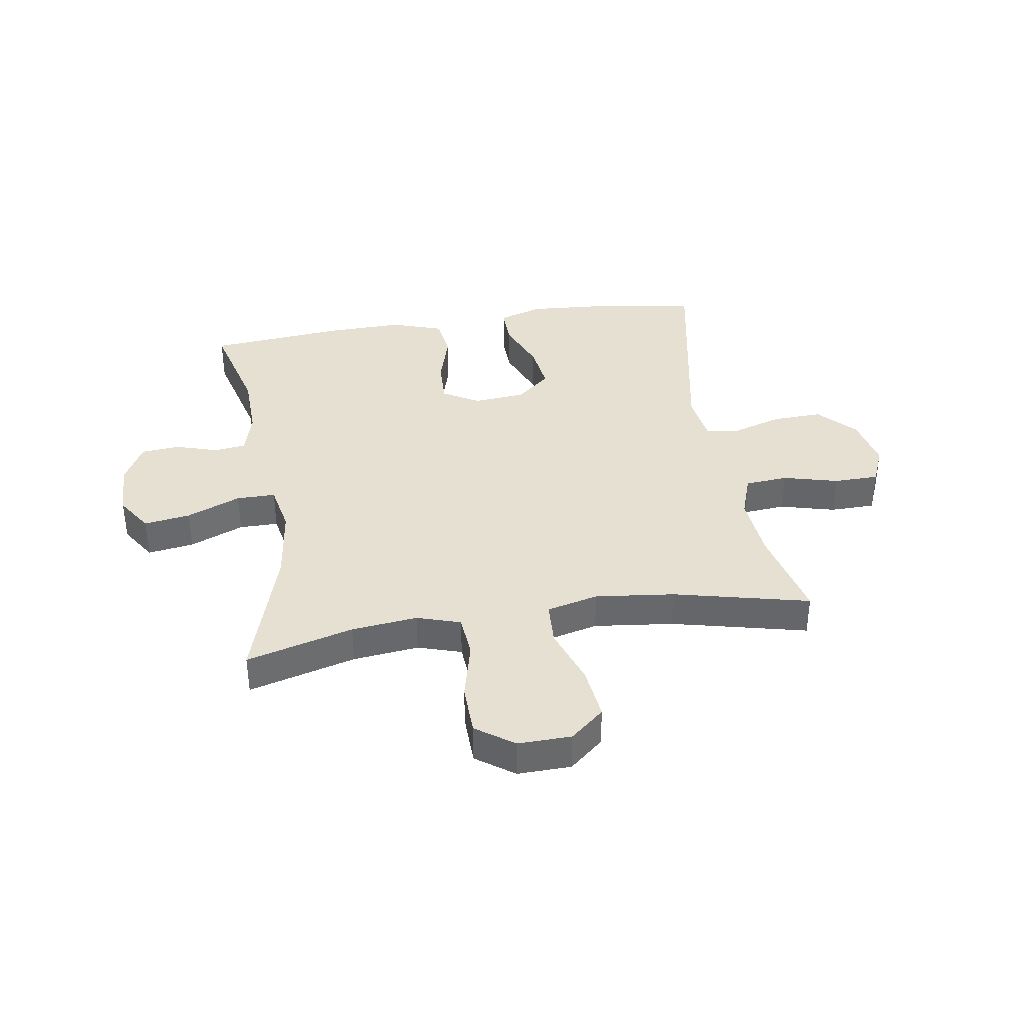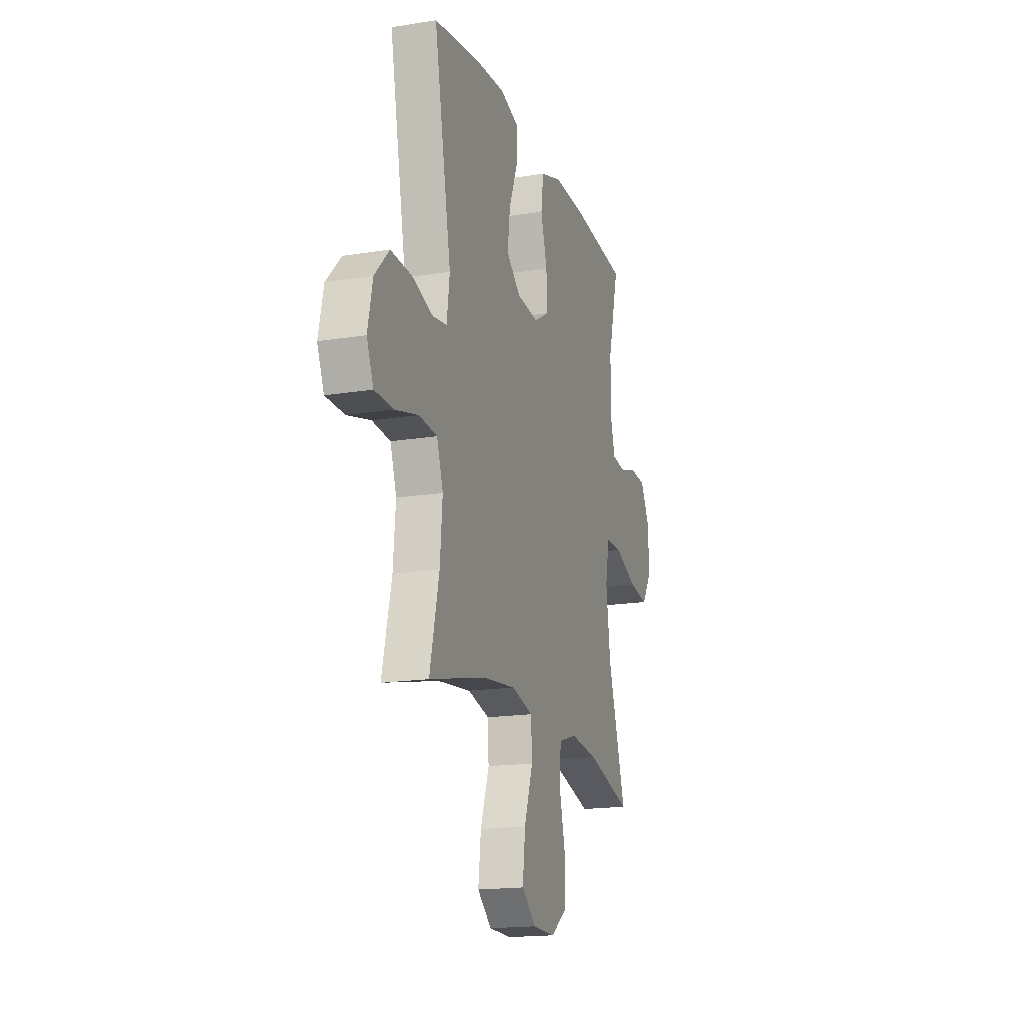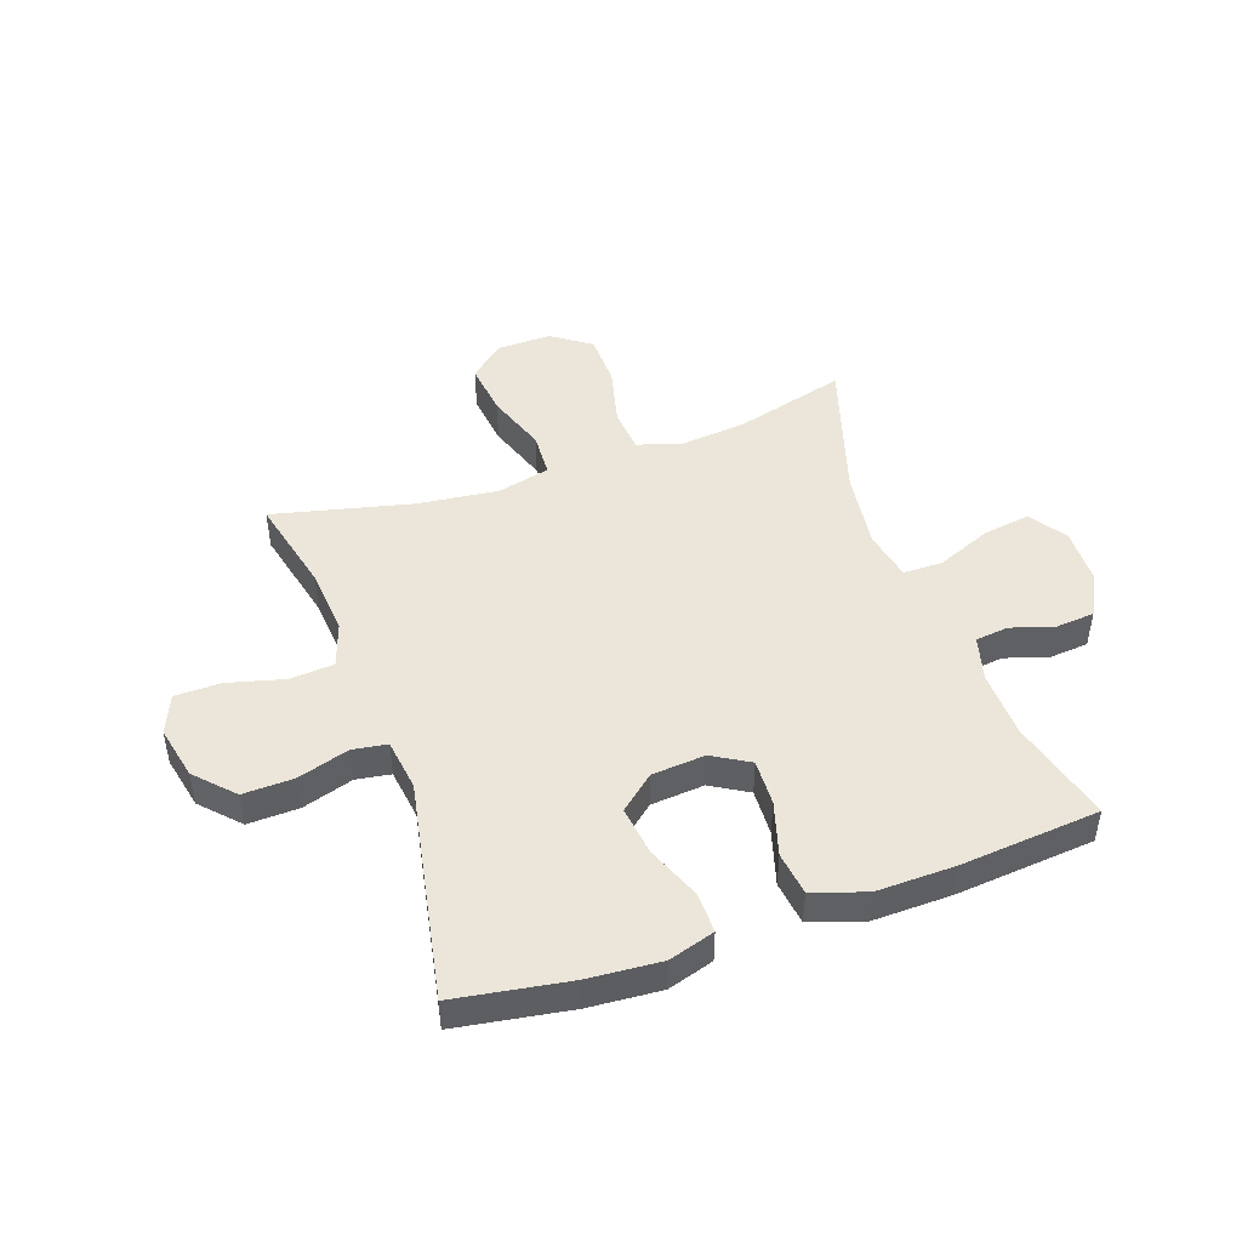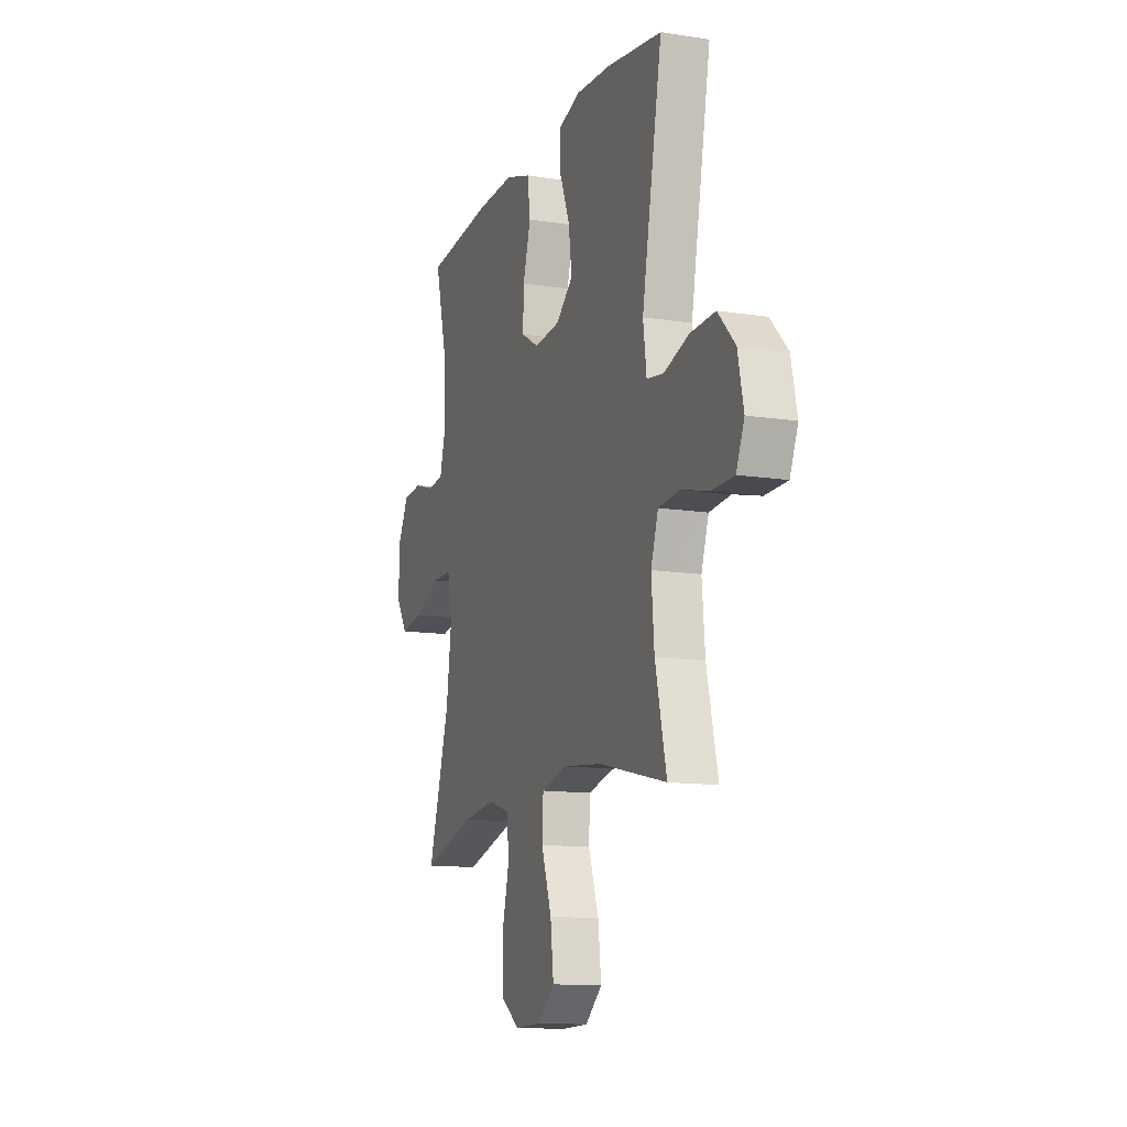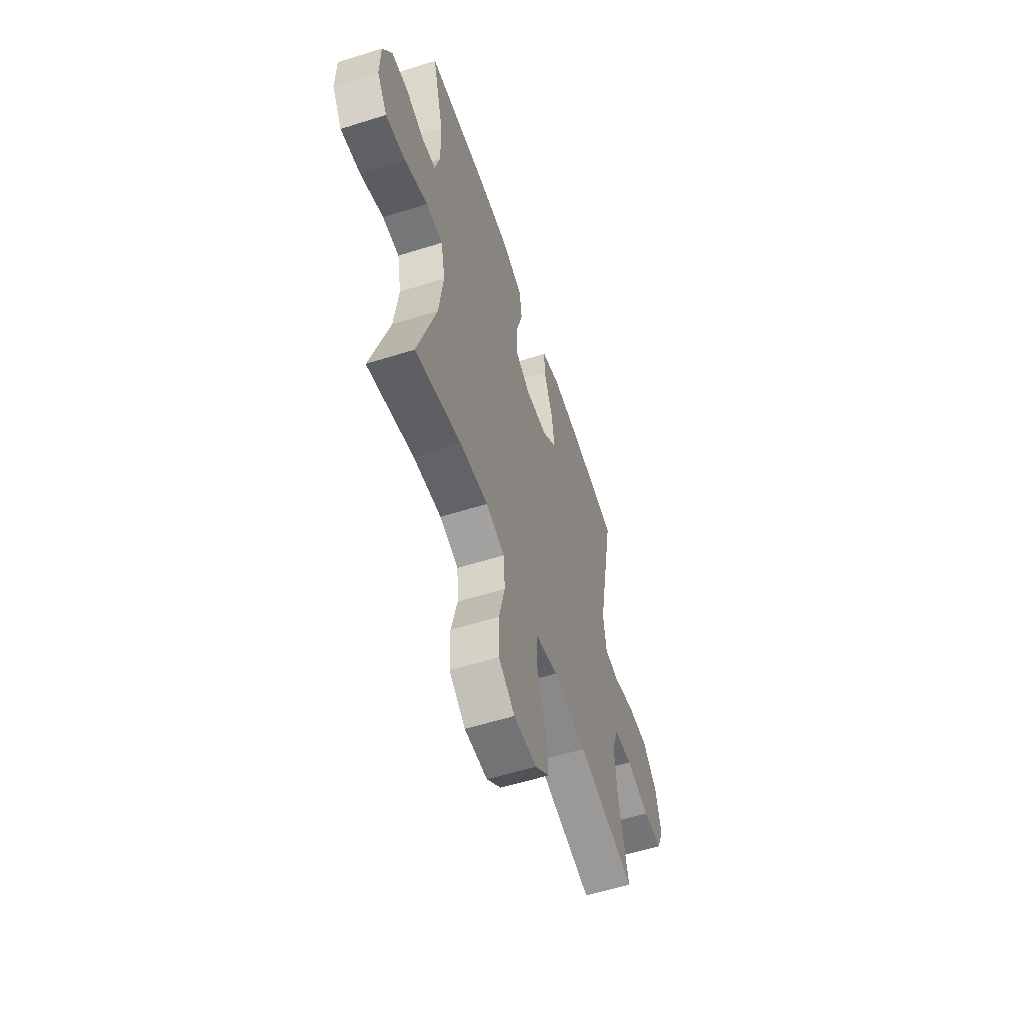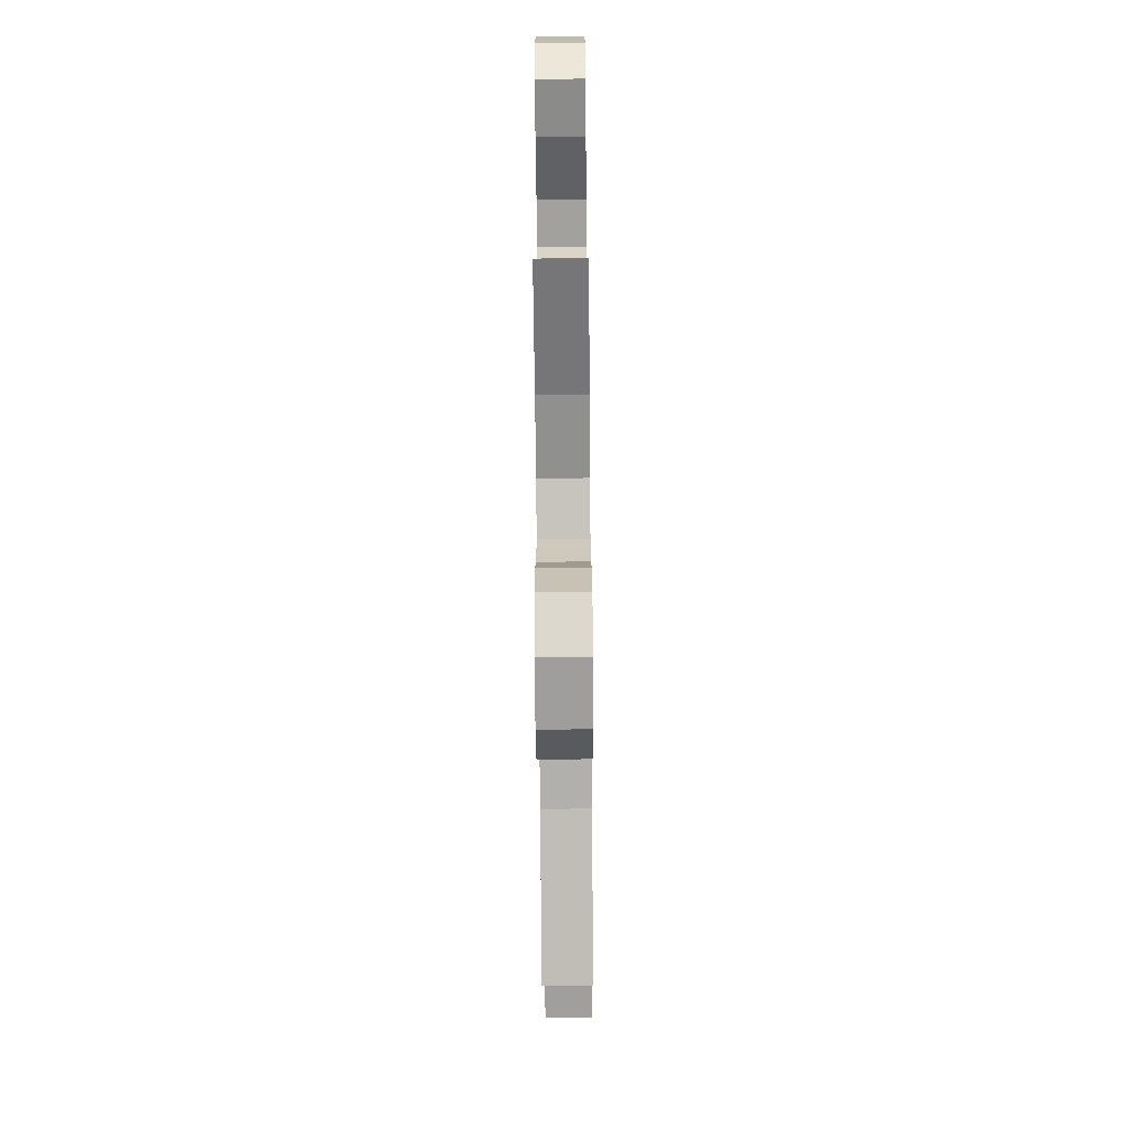
<metadata>
{"format":"obj","ext":"obj","renderer":"f3d","projection":"perspective","resolution":1024,"background":"white","views":[{"elev":37.8,"azim":171.0,"up":"+Y"},{"elev":-17.4,"azim":-72.2,"up":"+Z"},{"elev":46.8,"azim":-19.2,"up":"+Y"},{"elev":-12.8,"azim":-109.8,"up":"+Z"},{"elev":-57.0,"azim":108.2,"up":"+Z"},{"elev":-72.1,"azim":90.5,"up":"+Z"}]}
</metadata>
<code>
v 0.5 0.07 0.5
v 0.454 0.07 0.323
v 0.451 0.07 0.208
v 0.472 0.07 0.132
v 0.528 0.07 0.125
v 0.601 0.07 0.148
v 0.668 0.07 0.142
v 0.706 0.07 0.071
v 0.708 0.07 -0.026
v 0.667 0.07 -0.089
v 0.586 0.07 -0.077
v 0.492 0.07 -0.038
v 0.424 0.07 -0.038
v 0.407 0.07 -0.124
v 0.425 0.07 -0.258
v 0.5 0.07 -0.5
v 0.313 0.07 -0.449
v 0.198 0.07 -0.436
v 0.122 0.07 -0.46
v 0.116 0.07 -0.536
v 0.141 0.07 -0.637
v 0.139 0.07 -0.727
v 0.073 0.07 -0.774
v -0.02 0.07 -0.772
v -0.079 0.07 -0.722
v -0.068 0.07 -0.629
v -0.032 0.07 -0.526
v -0.036 0.07 -0.45
v -0.126 0.07 -0.428
v -0.264 0.07 -0.444
v -0.5 0.07 -0.5
v -0.461 0.07 -0.335
v -0.451 0.07 -0.22
v -0.477 0.07 -0.144
v -0.552 0.07 -0.138
v -0.648 0.07 -0.163
v -0.726 0.07 -0.162
v -0.754 0.07 -0.096
v -0.734 0.07 -0.004
v -0.674 0.07 0.059
v -0.587 0.07 0.056
v -0.5 0.07 0.029
v -0.441 0.07 0.038
v -0.429 0.07 0.126
v -0.5 0.07 0.5
v -0.307 0.07 0.531
v -0.183 0.07 0.54
v -0.105 0.07 0.516
v -0.106 0.07 0.447
v -0.143 0.07 0.355
v -0.154 0.07 0.271
v -0.095 0.07 0.221
v -0.004 0.07 0.213
v 0.059 0.07 0.25
v 0.056 0.07 0.329
v 0.029 0.07 0.421
v 0.039 0.07 0.495
v 0.129 0.07 0.525
v 0.263 0.07 0.522
v 0.5 0 0.5
v 0.454 0 0.323
v 0.451 0 0.208
v 0.472 0 0.132
v 0.528 0 0.125
v 0.601 0 0.148
v 0.668 0 0.142
v 0.706 0 0.071
v 0.708 0 -0.026
v 0.667 0 -0.089
v 0.586 0 -0.077
v 0.492 0 -0.038
v 0.424 0 -0.038
v 0.407 0 -0.124
v 0.425 0 -0.258
v 0.5 0 -0.5
v 0.313 0 -0.449
v 0.198 0 -0.436
v 0.122 0 -0.46
v 0.116 0 -0.536
v 0.141 0 -0.637
v 0.139 0 -0.727
v 0.073 0 -0.774
v -0.02 0 -0.772
v -0.079 0 -0.722
v -0.068 0 -0.629
v -0.032 0 -0.526
v -0.036 0 -0.45
v -0.126 0 -0.428
v -0.264 0 -0.444
v -0.5 0 -0.5
v -0.461 0 -0.335
v -0.451 0 -0.22
v -0.477 0 -0.144
v -0.552 0 -0.138
v -0.648 0 -0.163
v -0.726 0 -0.162
v -0.754 0 -0.096
v -0.734 0 -0.004
v -0.674 0 0.059
v -0.587 0 0.056
v -0.5 0 0.029
v -0.441 0 0.038
v -0.429 0 0.126
v -0.5 0 0.5
v -0.307 0 0.531
v -0.183 0 0.54
v -0.105 0 0.516
v -0.106 0 0.447
v -0.143 0 0.355
v -0.154 0 0.271
v -0.095 0 0.221
v -0.004 0 0.213
v 0.059 0 0.25
v 0.056 0 0.329
v 0.029 0 0.421
v 0.039 0 0.495
v 0.129 0 0.525
v 0.263 0 0.522
f 59 1 2
f 58 59 2
f 57 58 2
f 56 57 2
f 55 56 2
f 54 55 2 3
f 53 54 3 4
f 52 53 4
f 48 49 50
f 47 48 50
f 46 47 50
f 45 46 50
f 44 45 50
f 43 44 50 51
f 40 41 42
f 39 40 42
f 38 39 42
f 37 38 42
f 36 37 42
f 35 36 42
f 34 35 42 43
f 43 51 52
f 34 43 52
f 33 34 52
f 30 31 32
f 33 52 4
f 32 33 4
f 30 32 4
f 29 30 4
f 25 26 27
f 24 25 27
f 23 24 27
f 22 23 27
f 21 22 27
f 20 21 27
f 19 20 27 28
f 15 16 17
f 14 15 17 18
f 19 28 29
f 18 19 29
f 14 18 29
f 13 14 29
f 10 11 12
f 9 10 12
f 8 9 12
f 7 8 12
f 6 7 12
f 5 6 12
f 13 29 4 5
f 5 12 13
f 61 60 118
f 61 118 117
f 61 117 116
f 61 116 115
f 61 115 114
f 62 61 114 113
f 63 62 113 112
f 63 112 111
f 109 108 107
f 109 107 106
f 109 106 105
f 109 105 104
f 109 104 103
f 110 109 103 102
f 101 100 99
f 101 99 98
f 101 98 97
f 101 97 96
f 101 96 95
f 101 95 94
f 102 101 94 93
f 111 110 102
f 111 102 93
f 111 93 92
f 91 90 89
f 63 111 92
f 63 92 91
f 63 91 89
f 63 89 88
f 86 85 84
f 86 84 83
f 86 83 82
f 86 82 81
f 86 81 80
f 86 80 79
f 87 86 79 78
f 76 75 74
f 77 76 74 73
f 88 87 78
f 88 78 77
f 88 77 73
f 88 73 72
f 71 70 69
f 71 69 68
f 71 68 67
f 71 67 66
f 71 66 65
f 71 65 64
f 64 63 88 72
f 72 71 64
f 1 60 61 2
f 2 61 62 3
f 3 62 63 4
f 4 63 64 5
f 5 64 65 6
f 6 65 66 7
f 7 66 67 8
f 8 67 68 9
f 9 68 69 10
f 10 69 70 11
f 11 70 71 12
f 12 71 72 13
f 13 72 73 14
f 14 73 74 15
f 15 74 75 16
f 16 75 76 17
f 17 76 77 18
f 18 77 78 19
f 19 78 79 20
f 20 79 80 21
f 21 80 81 22
f 22 81 82 23
f 23 82 83 24
f 24 83 84 25
f 25 84 85 26
f 26 85 86 27
f 27 86 87 28
f 28 87 88 29
f 29 88 89 30
f 30 89 90 31
f 31 90 91 32
f 32 91 92 33
f 33 92 93 34
f 34 93 94 35
f 35 94 95 36
f 36 95 96 37
f 37 96 97 38
f 38 97 98 39
f 39 98 99 40
f 40 99 100 41
f 41 100 101 42
f 42 101 102 43
f 43 102 103 44
f 44 103 104 45
f 45 104 105 46
f 46 105 106 47
f 47 106 107 48
f 48 107 108 49
f 49 108 109 50
f 50 109 110 51
f 51 110 111 52
f 52 111 112 53
f 53 112 113 54
f 54 113 114 55
f 55 114 115 56
f 56 115 116 57
f 57 116 117 58
f 58 117 118 59
f 59 118 60 1

</code>
